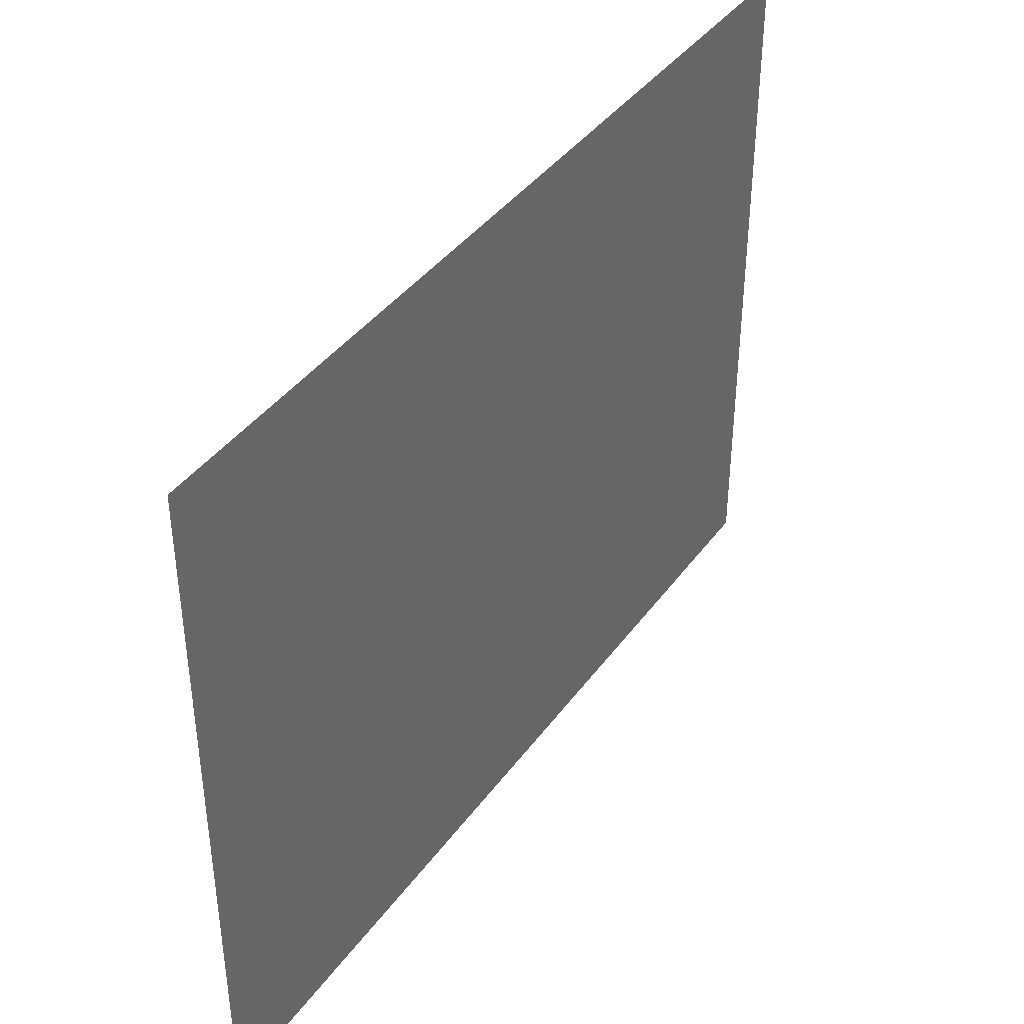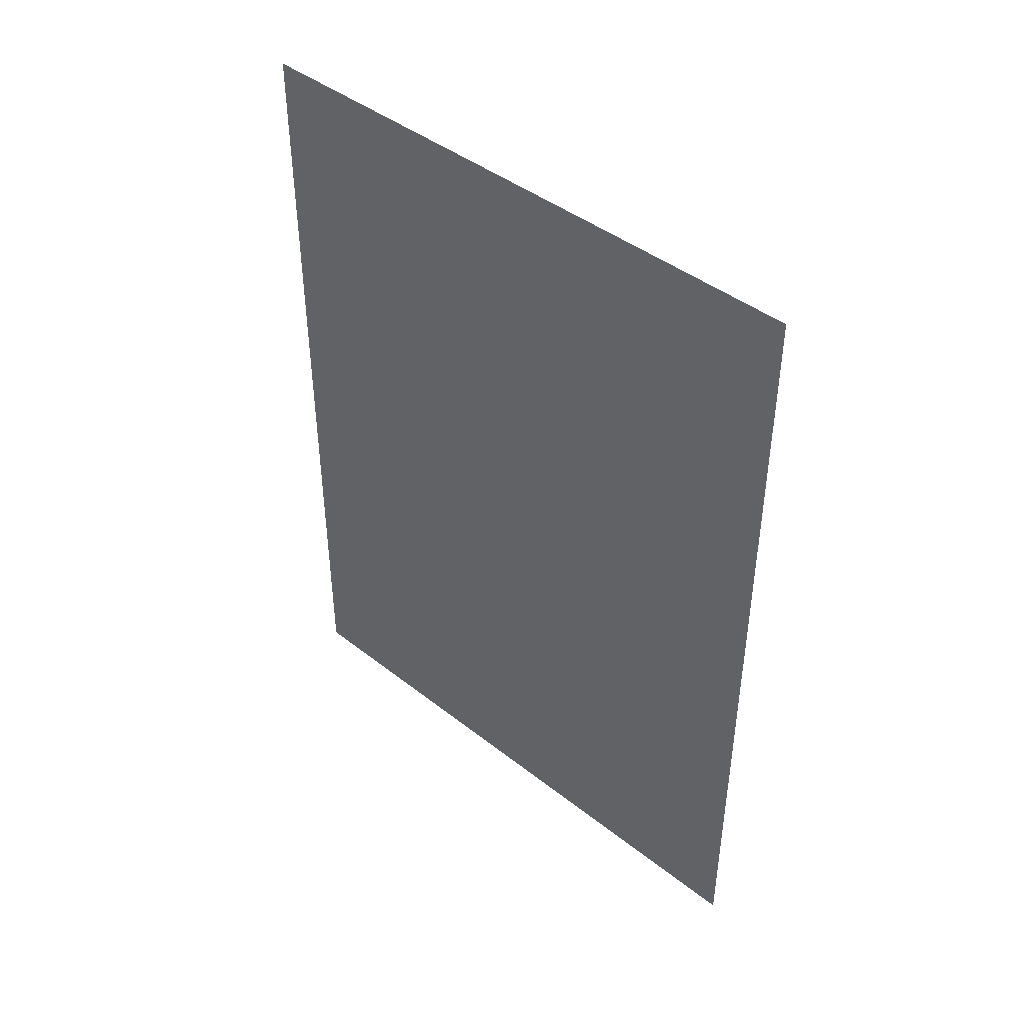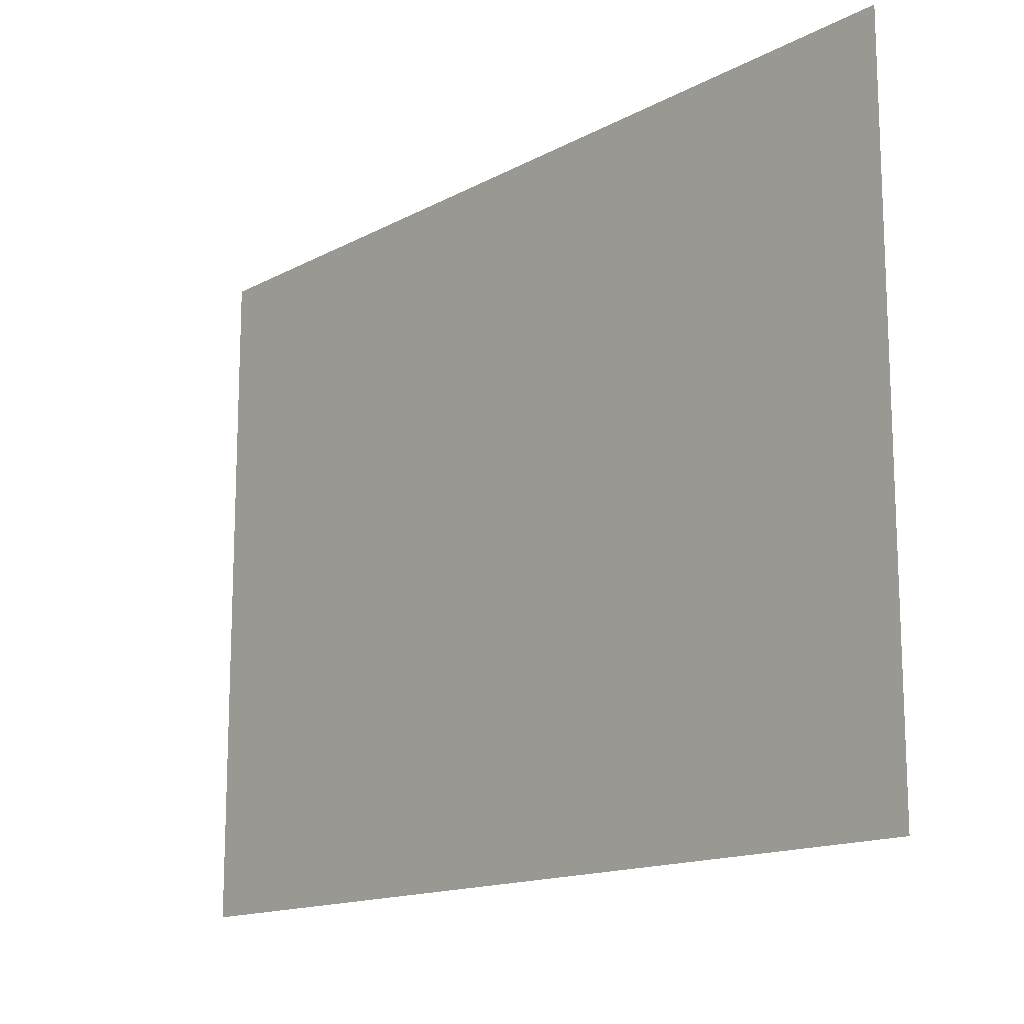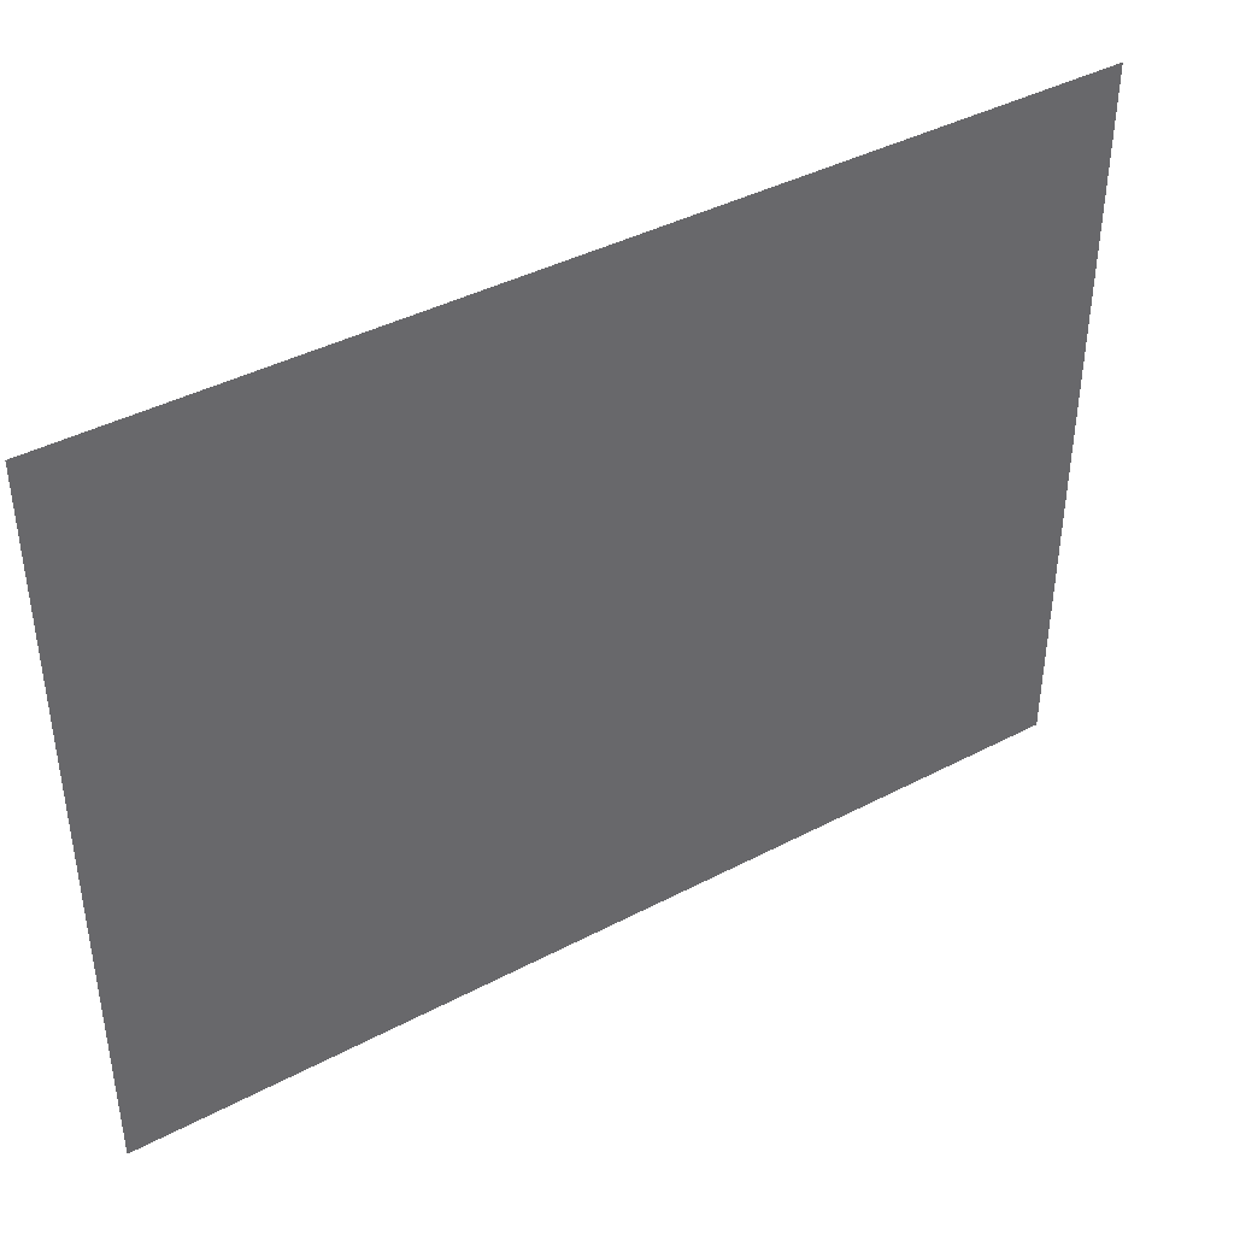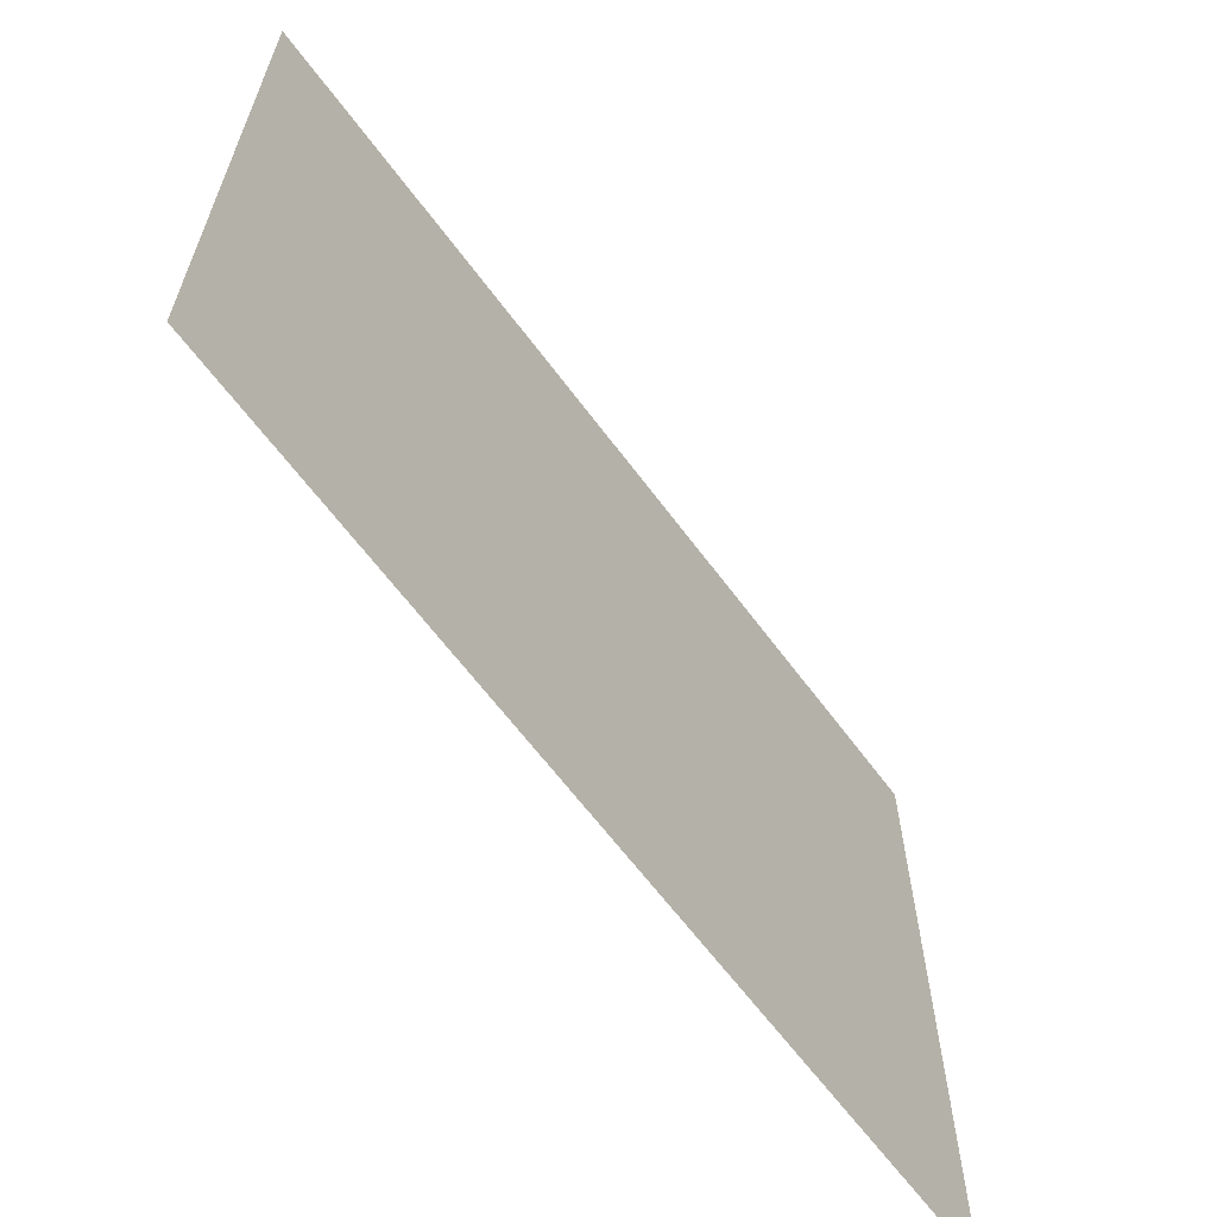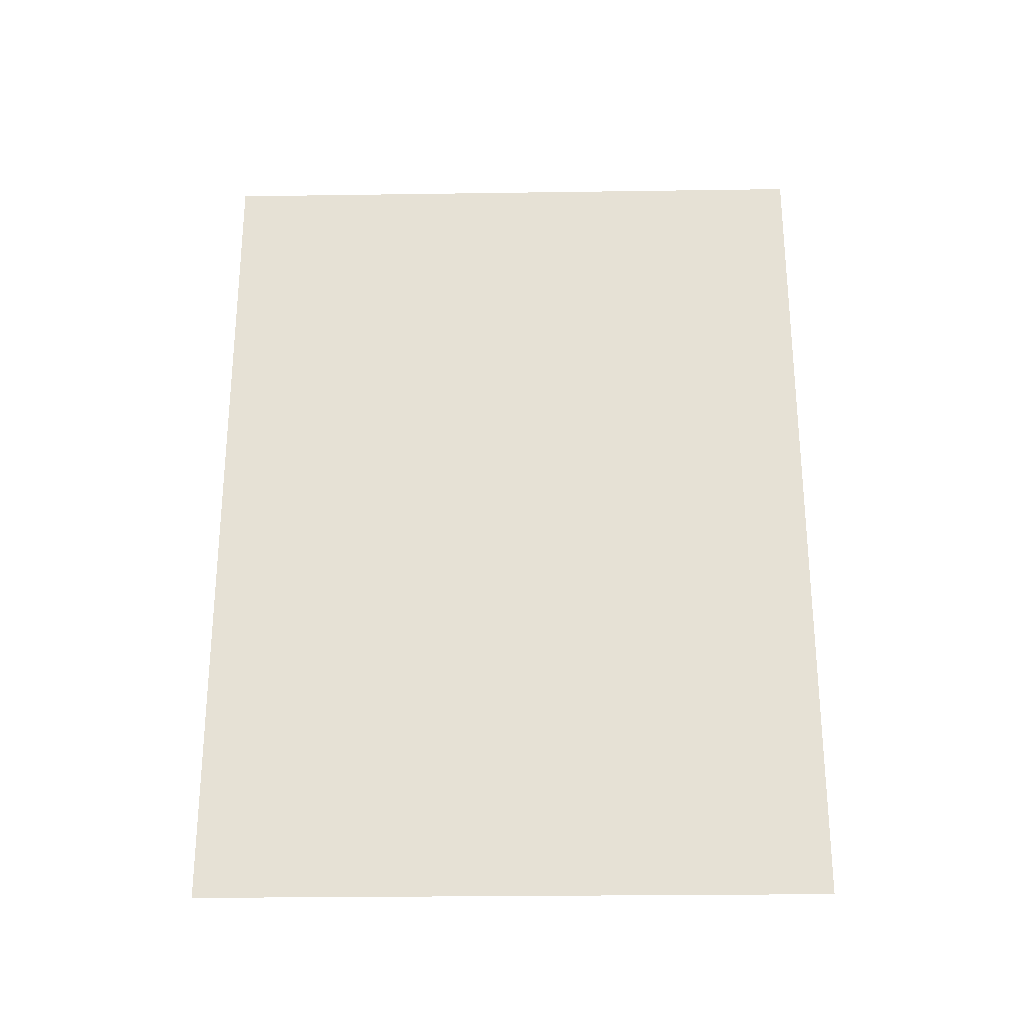
<metadata>
{"format":"obj","ext":"obj","renderer":"f3d","projection":"perspective","resolution":1024,"background":"white","views":[{"elev":40.3,"azim":-147.5,"up":"+Y"},{"elev":43.4,"azim":132.8,"up":"+Z"},{"elev":-14.7,"azim":139.1,"up":"+Y"},{"elev":40.7,"azim":-122.8,"up":"+Y"},{"elev":-63.6,"azim":-143.5,"up":"+Y"},{"elev":-26.4,"azim":91.3,"up":"+Z"}]}
</metadata>
<code>
v -192 9532 136
v -192 9532 8
v -192 9436 8
v -192 9436 136
v -192 9532 136
v -192 9436 8
f 1 2 3
f 4 5 6

</code>
